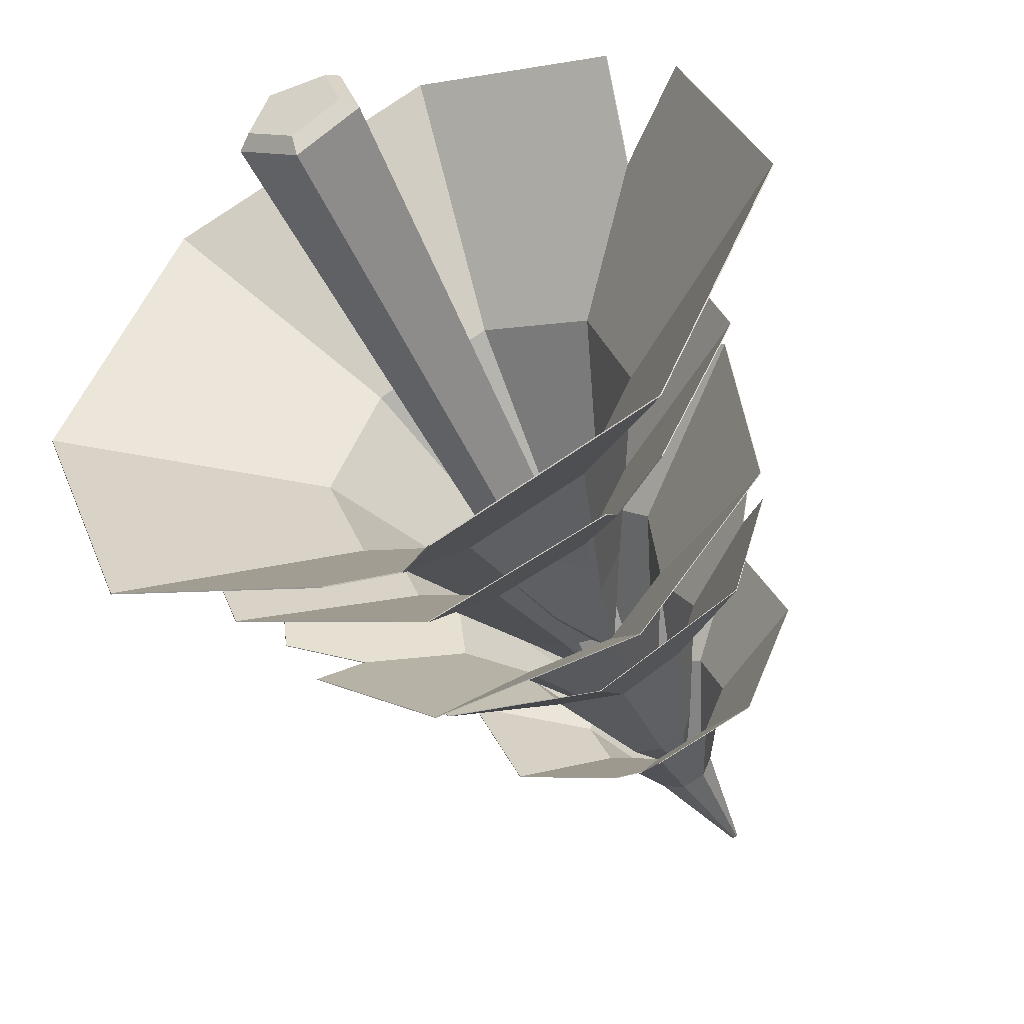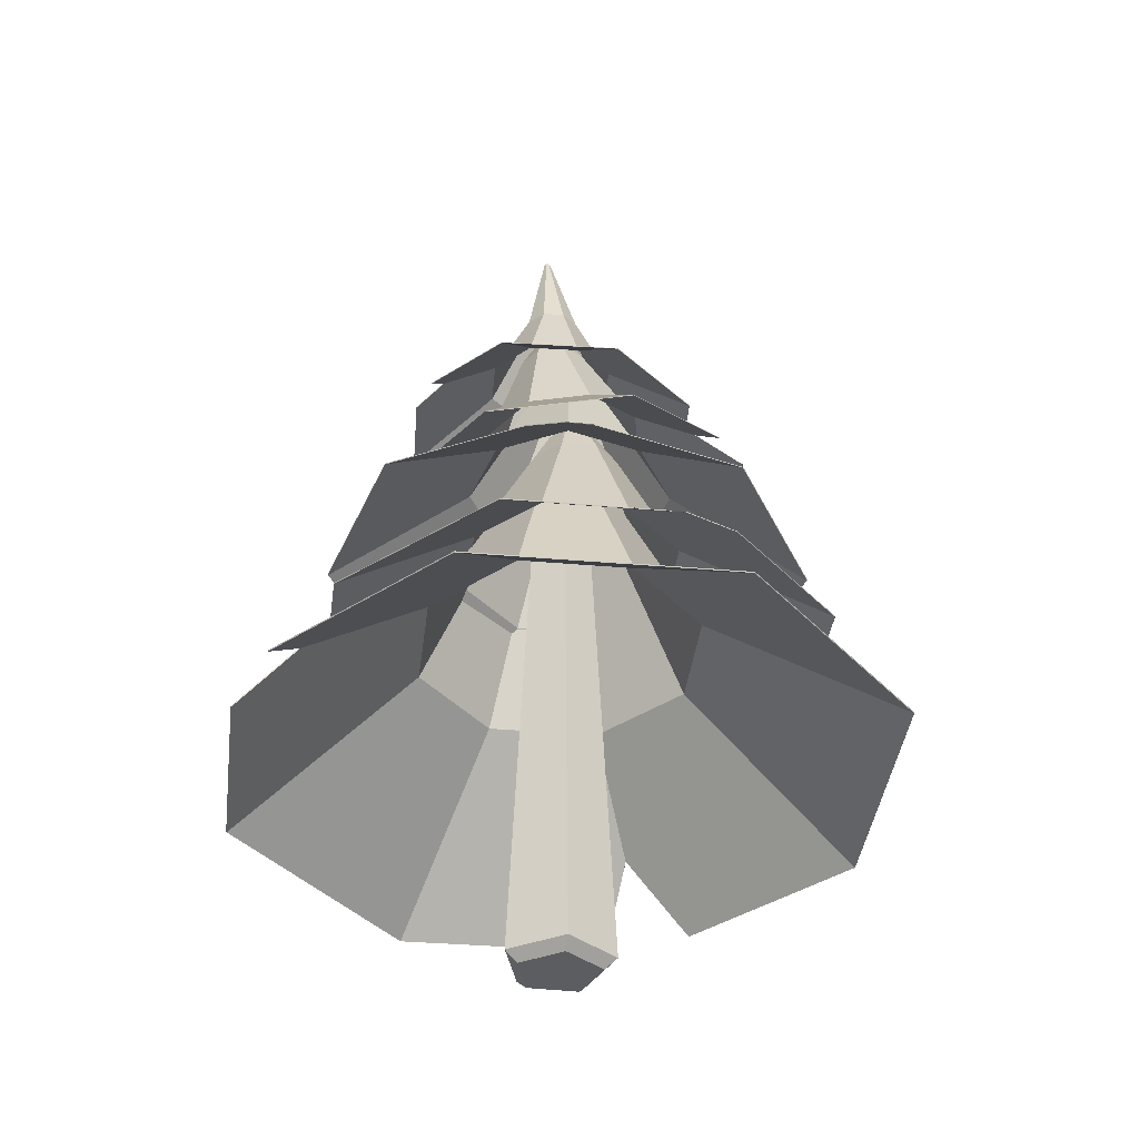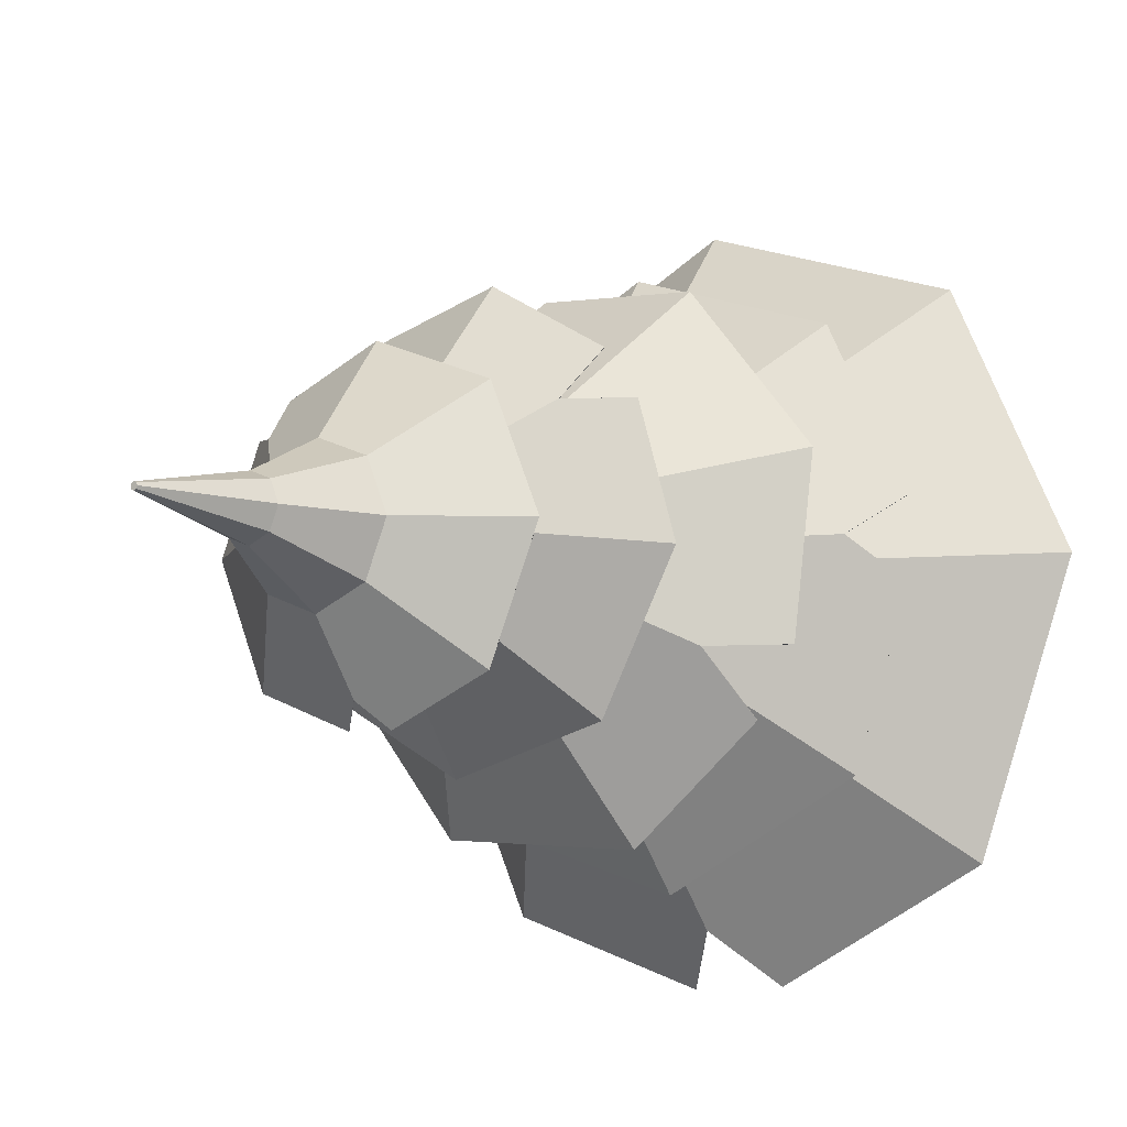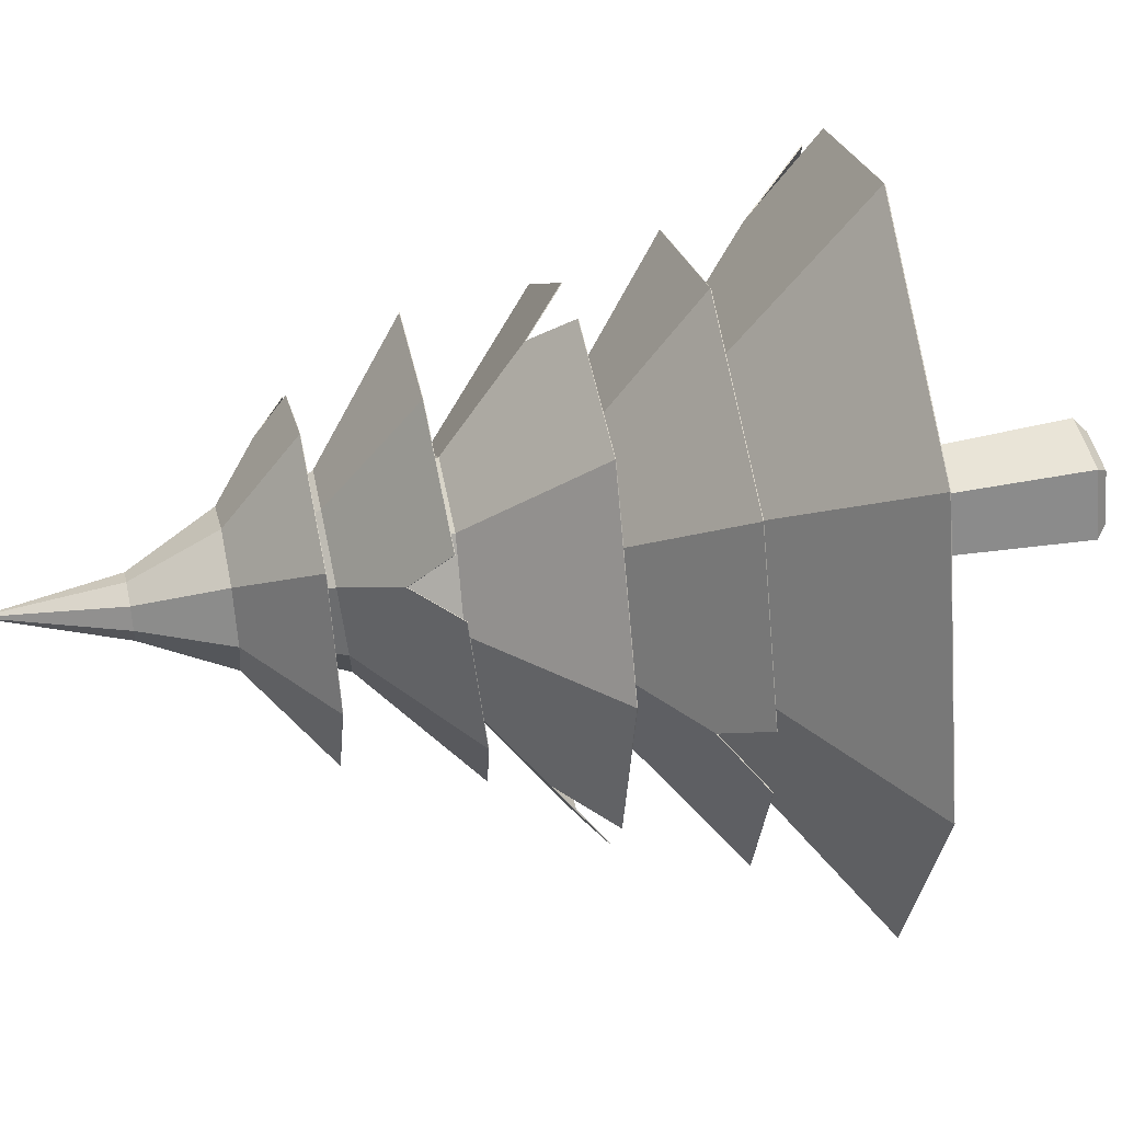
<metadata>
{"format":"obj","ext":"obj","renderer":"f3d","projection":"perspective","resolution":1024,"background":"white","views":[{"elev":-50.6,"azim":23.0,"up":"+Z"},{"elev":-36.6,"azim":-117.1,"up":"+Y"},{"elev":-10.2,"azim":-144.2,"up":"+Z"},{"elev":44.8,"azim":-102.3,"up":"+Z"}]}
</metadata>
<code>
o Tree4_1_Cylinder.034
v 0.2612 6.825 -6.051
v 0.4469 6.825 -5.916
v 0.376 6.825 -5.698
v 0.1465 6.825 -5.698
v 0.07556 6.825 -5.916
v 0.2612 -0.1743 -6.271
v 0.2612 -0.06915 -6.397
v 0.6557 -0.1743 -5.984
v 0.7757 -0.06915 -6.023
v 0.5051 -0.1743 -5.52
v 0.5792 -0.06915 -5.418
v 0.01744 -0.1743 -5.52
v -0.05673 -0.06915 -5.418
v -0.1332 -0.1743 -5.984
v -0.2532 -0.06915 -6.023
v 0.5265 6.965 -6.507
v 1.613 6.292 -6.933
v 0.9943 6.965 -6.313
v 2.064 6.292 -5.846
v 1.188 6.965 -5.846
v 0.5265 6.515 -7.093
v 0.9943 6.965 -5.378
v 0.5265 6.292 -4.309
v 0.5265 6.965 -5.184
v -0.5603 6.292 -4.759
v 0.05879 6.965 -5.378
v -1.011 6.292 -5.846
v -0.135 6.965 -5.846
v -0.5603 6.292 -6.933
v 0.05879 6.965 -6.313
v 0.6869 7.75 -6.04
v 0.4926 7.75 -6.12
v 0.7674 7.75 -5.846
v 0.6869 7.75 -5.651
v 0.4926 7.75 -5.571
v 0.2984 7.75 -5.651
v 0.2179 7.75 -5.846
v 0.2984 7.75 -6.04
v 0.6367 8.811 -5.869
v 0.6138 8.811 -5.878
v 0.6462 8.811 -5.846
v 0.6367 8.811 -5.823
v 0.6138 8.811 -5.813
v 0.5908 8.811 -5.823
v 0.5814 8.811 -5.846
v 0.5908 8.811 -5.869
v 1.349 6.58 -5.023
v 1.69 6.292 -4.945
v 1.387 6.292 -4.665
v 0.3465 6.292 -7.308
v 0.7568 6.292 -7.287
v 0.5265 6.961 -6.503
v 1.611 6.288 -6.93
v 0.9914 6.961 -6.311
v 2.06 6.288 -5.846
v 1.184 6.961 -5.846
v 0.5266 6.51 -7.09
v 0.9914 6.961 -5.381
v 0.5265 6.288 -4.312
v 0.5265 6.961 -5.188
v -0.558 6.288 -4.761
v 0.0617 6.961 -5.381
v -1.007 6.288 -5.846
v -0.1308 6.961 -5.846
v -0.558 6.288 -6.93
v 0.0617 6.961 -6.311
v 0.6833 7.748 -6.036
v 0.4927 7.748 -6.115
v 0.7622 7.748 -5.846
v 0.6833 7.748 -5.655
v 0.4927 7.748 -5.576
v 0.302 7.748 -5.655
v 0.223 7.748 -5.846
v 0.302 7.748 -6.036
v 0.6338 8.807 -5.866
v 0.6136 8.807 -5.874
v 0.6421 8.807 -5.846
v 0.6338 8.807 -5.826
v 0.6136 8.807 -5.817
v 0.5934 8.807 -5.825
v 0.585 8.807 -5.846
v 0.5934 8.807 -5.866
v 1.347 6.575 -5.026
v 1.687 6.288 -4.946
v 1.385 6.288 -4.668
v 0.3478 6.288 -7.305
v 0.7554 6.288 -7.284
v 0.2257 3.381 -7.299
v 2.469 1.777 -8.359
v 1.268 3.311 -6.921
v 3.56 1.678 -6.023
v 1.737 3.268 -5.916
v 0.1068 2.416 -8.596
v 1.359 3.278 -4.872
v 0.3496 1.831 -2.502
v 0.3555 3.334 -4.4
v -2.072 1.993 -3.379
v -0.6865 3.404 -4.778
v -3.163 2.093 -5.716
v -1.156 3.447 -5.783
v -2.285 2.071 -8.142
v -0.7783 3.437 -6.828
v 0.7293 5.061 -6.268
v 0.2966 5.09 -6.425
v 0.9244 5.043 -5.851
v 0.7674 5.047 -5.417
v 0.3505 5.071 -5.221
v -0.0823 5.1 -5.378
v -0.2773 5.117 -5.796
v -0.1204 5.114 -6.229
v 0.4891 5.952 -5.935
v 0.4381 5.955 -5.953
v 0.5121 5.95 -5.885
v 0.4936 5.95 -5.834
v 0.4444 5.953 -5.811
v 0.3934 5.956 -5.83
v 0.3704 5.958 -5.879
v 0.3889 5.958 -5.93
v 2.118 2.374 -4.141
v 2.832 1.696 -4.011
v 2.196 1.727 -3.368
v -0.3384 1.962 -9.056
v 0.5609 1.906 -9.051
v 0.2256 3.374 -7.291
v 2.465 1.77 -8.355
v 1.262 3.305 -6.916
v 3.554 1.67 -6.023
v 1.729 3.262 -5.916
v 0.1067 2.408 -8.59
v 1.354 3.272 -4.877
v 0.3488 1.823 -2.508
v 0.3547 3.328 -4.408
v -2.068 1.985 -3.384
v -0.6818 3.397 -4.784
v -3.157 2.085 -5.716
v -1.149 3.44 -5.784
v -2.281 2.063 -8.138
v -0.7731 3.43 -6.823
v 0.7231 5.057 -6.262
v 0.2968 5.085 -6.416
v 0.9153 5.039 -5.85
v 0.7608 5.043 -5.423
v 0.3499 5.066 -5.23
v -0.0767 5.094 -5.384
v -0.2689 5.112 -5.796
v -0.1141 5.108 -6.223
v 0.4845 5.944 -5.93
v 0.4377 5.947 -5.947
v 0.5056 5.942 -5.885
v 0.4887 5.942 -5.838
v 0.4435 5.945 -5.817
v 0.3965 5.948 -5.834
v 0.3753 5.95 -5.879
v 0.3925 5.949 -5.926
v 2.113 2.366 -4.145
v 2.826 1.689 -4.014
v 2.192 1.72 -3.374
v -0.3362 1.954 -9.05
v 0.5583 1.898 -9.045
v -0.9576 4.319 -5.723
v -1.803 3.205 -7.505
v -0.6739 4.306 -6.525
v -0.01908 3.145 -8.357
v 0.094 4.28 -6.892
v -1.965 3.593 -5.667
v 0.8963 4.257 -6.608
v 2.697 3.072 -5.912
v 1.263 4.249 -5.84
v 2.038 3.102 -4.047
v 0.9793 4.261 -5.037
v 0.2537 3.162 -3.195
v 0.2114 4.287 -4.67
v -1.61 3.217 -3.854
v -0.5909 4.311 -4.954
v -0.1463 5.612 -6.04
v -0.2641 5.618 -5.706
v 0.1726 5.602 -6.192
v 0.5058 5.592 -6.074
v 0.6581 5.589 -5.755
v 0.5403 5.594 -5.422
v 0.2214 5.605 -5.269
v -0.1118 5.615 -5.387
v 0.123 6.279 -5.818
v 0.1091 6.279 -5.779
v 0.1606 6.278 -5.836
v 0.1999 6.276 -5.822
v 0.2178 6.276 -5.785
v 0.2039 6.277 -5.745
v 0.1663 6.278 -5.727
v 0.127 6.279 -5.741
v 1.44 3.588 -7.232
v 1.527 3.1 -7.81
v 2.023 3.086 -7.324
v -2.321 3.232 -5.344
v -2.323 3.229 -6.035
v -0.952 4.314 -5.723
v -1.8 3.199 -7.501
v -0.6698 4.301 -6.521
v -0.01902 3.139 -8.352
v 0.09413 4.275 -6.886
v -1.961 3.587 -5.667
v 0.8923 4.252 -6.604
v 2.692 3.066 -5.911
v 1.257 4.244 -5.839
v 2.034 3.096 -4.05
v 0.9748 4.257 -5.041
v 0.2533 3.155 -3.199
v 0.2109 4.282 -4.676
v -1.608 3.211 -3.858
v -0.5871 4.306 -4.959
v -0.1413 5.609 -6.035
v -0.2574 5.614 -5.707
v 0.1728 5.598 -6.185
v 0.5012 5.588 -6.069
v 0.6513 5.585 -5.755
v 0.5352 5.59 -5.426
v 0.2209 5.601 -5.276
v -0.1075 5.611 -5.392
v 0.1262 6.273 -5.815
v 0.1135 6.273 -5.779
v 0.1607 6.271 -5.832
v 0.1968 6.27 -5.819
v 0.2134 6.27 -5.784
v 0.2007 6.27 -5.748
v 0.166 6.271 -5.732
v 0.1299 6.273 -5.744
v 1.437 3.582 -7.229
v 1.525 3.094 -7.805
v 2.018 3.081 -7.322
v -2.317 3.226 -5.346
v -2.318 3.222 -6.033
v 0.5361 5.222 -4.77
v -0.92 4.156 -3.684
v -0.2514 5.243 -4.846
v -2.087 4.243 -5.103
v -0.7536 5.281 -5.457
v 0.7862 4.475 -3.924
v -0.6763 5.312 -6.244
v -0.4866 4.334 -8.099
v -0.06485 5.32 -6.746
v 1.343 4.285 -7.921
v 0.7226 5.298 -6.67
v 2.51 4.198 -6.503
v 1.225 5.261 -6.059
v 2.33 4.124 -4.674
v 1.148 5.229 -5.272
v 0.1121 6.484 -5.342
v 0.4392 6.475 -5.311
v -0.09645 6.5 -5.596
v -0.06436 6.513 -5.923
v 0.1896 6.516 -6.132
v 0.5166 6.507 -6.1
v 0.7252 6.492 -5.846
v 0.6931 6.479 -5.519
v 0.2737 7.118 -5.59
v 0.3123 7.117 -5.586
v 0.2491 7.12 -5.62
v 0.2529 7.121 -5.658
v 0.2828 7.122 -5.683
v 0.3214 7.121 -5.679
v 0.346 7.119 -5.649
v 0.3422 7.117 -5.611
v -1.382 4.742 -6.638
v -1.938 4.305 -6.619
v -1.611 4.321 -7.175
v 1.145 4.11 -3.7
v 0.5222 4.117 -3.544
v 0.5344 5.217 -4.775
v -0.9181 4.151 -3.688
v -0.249 5.238 -4.851
v -2.083 4.238 -5.104
v -0.7486 5.276 -5.458
v 0.7848 4.47 -3.928
v -0.6717 5.307 -6.241
v -0.4854 4.329 -8.095
v -0.06338 5.315 -6.741
v 1.341 4.279 -7.918
v 0.72 5.294 -6.665
v 2.506 4.192 -6.502
v 1.219 5.256 -6.058
v 2.327 4.119 -4.676
v 1.143 5.225 -5.275
v 0.115 6.481 -5.348
v 0.4372 6.473 -5.317
v -0.09048 6.496 -5.598
v -0.05897 6.509 -5.92
v 0.1912 6.512 -6.126
v 0.5136 6.504 -6.095
v 0.7191 6.488 -5.845
v 0.6874 6.475 -5.522
v 0.2756 7.112 -5.594
v 0.311 7.111 -5.591
v 0.253 7.114 -5.621
v 0.2564 7.115 -5.657
v 0.2839 7.115 -5.68
v 0.3195 7.114 -5.676
v 0.3421 7.113 -5.649
v 0.3385 7.112 -5.613
v -1.378 4.736 -6.636
v -1.934 4.299 -6.619
v -1.608 4.315 -7.172
v 1.142 4.105 -3.704
v 0.5225 4.112 -3.549
v 1.234 6.119 -5.596
v 1.531 5.333 -4.101
v 0.9051 6.171 -5.057
v 0.1013 5.397 -3.754
v 0.2899 6.199 -4.907
v 1.943 5.511 -5.434
v -0.2517 6.185 -5.236
v -1.507 5.256 -5.944
v -0.4024 6.138 -5.85
v -0.7442 5.134 -7.198
v -0.07399 6.086 -6.39
v 0.6854 5.07 -7.545
v 0.5412 6.058 -6.539
v 1.944 5.102 -6.781
v 1.083 6.072 -6.21
v 0.6512 7.187 -5.574
v 0.7877 7.165 -5.798
v 0.3957 7.199 -5.512
v 0.1708 7.193 -5.649
v 0.1082 7.174 -5.904
v 0.2446 7.152 -6.128
v 0.5001 7.14 -6.19
v 0.7251 7.146 -6.053
v 0.5176 7.707 -5.819
v 0.5337 7.705 -5.846
v 0.4875 7.709 -5.812
v 0.461 7.708 -5.828
v 0.4536 7.706 -5.858
v 0.4697 7.703 -5.884
v 0.4998 7.702 -5.892
v 0.5264 7.702 -5.876
v -0.7706 5.715 -4.824
v -0.9422 5.371 -4.387
v -1.23 5.343 -4.815
v 2.236 5.193 -5.591
v 2.132 5.237 -5.089
v 1.229 6.115 -5.597
v 1.529 5.328 -4.103
v 0.9025 6.167 -5.06
v 0.1017 5.392 -3.757
v 0.2904 6.194 -4.911
v 1.94 5.506 -5.435
v -0.2484 6.181 -5.238
v -1.504 5.252 -5.943
v -0.3983 6.134 -5.849
v -0.7422 5.13 -7.195
v -0.07152 6.082 -6.386
v 0.6847 5.066 -7.541
v 0.5405 6.055 -6.534
v 1.941 5.097 -6.779
v 1.079 6.068 -6.207
v 0.6481 7.184 -5.578
v 0.7825 7.163 -5.799
v 0.3964 7.195 -5.517
v 0.1748 7.19 -5.651
v 0.113 7.17 -5.903
v 0.2474 7.149 -6.124
v 0.4993 7.138 -6.185
v 0.7209 7.143 -6.05
v 0.5155 7.702 -5.821
v 0.5302 7.7 -5.846
v 0.4878 7.703 -5.815
v 0.4634 7.703 -5.829
v 0.4566 7.7 -5.857
v 0.4714 7.698 -5.881
v 0.4992 7.697 -5.888
v 0.5235 7.698 -5.873
v -0.7679 5.71 -4.826
v -0.9404 5.366 -4.39
v -1.227 5.338 -4.816
v 2.232 5.188 -5.59
v 2.129 5.232 -5.09
f 15 5 1 7
f 11 3 4 13
f 13 4 5 15
f 2 1 5 4 3
f 9 2 3 11
f 7 1 2 9
f 7 9 8 6
f 9 11 10 8
f 11 13 12 10
f 13 15 14 12
f 15 7 6 14
f 6 8 10 12 14
f 17 18 20 19
f 19 20 22 47 48
f 51 21 16 18 17
f 23 24 26 25
f 25 26 28 27
f 24 22 34 35
f 27 28 30 29
f 29 30 16 21 50
f 32 38 46 40
f 30 28 37 38
f 20 18 31 33
f 26 24 35 36
f 16 30 38 32
f 18 16 32 31
f 22 20 33 34
f 28 26 36 37
f 39 40 46 45 44 43 42 41
f 37 36 44 45
f 35 34 42 43
f 33 31 39 41
f 38 37 45 46
f 36 35 43 44
f 34 33 41 42
f 31 32 40 39
f 49 47 22 24 23
f 53 55 56 54
f 55 84 83 58 56
f 87 53 54 52 57
f 59 61 62 60
f 61 63 64 62
f 60 71 70 58
f 63 65 66 64
f 65 86 57 52 66
f 68 76 82 74
f 66 74 73 64
f 56 69 67 54
f 62 72 71 60
f 52 68 74 66
f 54 67 68 52
f 58 70 69 56
f 64 73 72 62
f 75 77 78 79 80 81 82 76
f 73 81 80 72
f 71 79 78 70
f 69 77 75 67
f 74 82 81 73
f 72 80 79 71
f 70 78 77 69
f 67 75 76 68
f 85 59 60 58 83
f 51 17 53 87
f 17 19 55 53
f 29 50 86 65
f 49 23 59 85
f 23 25 61 59
f 25 27 63 61
f 27 29 65 63
f 19 48 84 55
f 47 49 85 83
f 48 47 83 84
f 21 51 87 57
f 50 21 57 86
f 89 90 92 91
f 91 92 94 119 120
f 123 93 88 90 89
f 95 96 98 97
f 97 98 100 99
f 96 94 106 107
f 99 100 102 101
f 101 102 88 93 122
f 104 110 118 112
f 102 100 109 110
f 92 90 103 105
f 98 96 107 108
f 88 102 110 104
f 90 88 104 103
f 94 92 105 106
f 100 98 108 109
f 111 112 118 117 116 115 114 113
f 109 108 116 117
f 107 106 114 115
f 105 103 111 113
f 110 109 117 118
f 108 107 115 116
f 106 105 113 114
f 103 104 112 111
f 121 119 94 96 95
f 125 127 128 126
f 127 156 155 130 128
f 159 125 126 124 129
f 131 133 134 132
f 133 135 136 134
f 132 143 142 130
f 135 137 138 136
f 137 158 129 124 138
f 140 148 154 146
f 138 146 145 136
f 128 141 139 126
f 134 144 143 132
f 124 140 146 138
f 126 139 140 124
f 130 142 141 128
f 136 145 144 134
f 147 149 150 151 152 153 154 148
f 145 153 152 144
f 143 151 150 142
f 141 149 147 139
f 146 154 153 145
f 144 152 151 143
f 142 150 149 141
f 139 147 148 140
f 157 131 132 130 155
f 123 89 125 159
f 89 91 127 125
f 101 122 158 137
f 121 95 131 157
f 95 97 133 131
f 97 99 135 133
f 99 101 137 135
f 91 120 156 127
f 119 121 157 155
f 120 119 155 156
f 93 123 159 129
f 122 93 129 158
f 161 162 164 163
f 163 164 166 191 192
f 195 165 160 162 161
f 167 168 170 169
f 169 170 172 171
f 168 166 178 179
f 171 172 174 173
f 173 174 160 165 194
f 176 182 190 184
f 174 172 181 182
f 164 162 175 177
f 170 168 179 180
f 160 174 182 176
f 162 160 176 175
f 166 164 177 178
f 172 170 180 181
f 183 184 190 189 188 187 186 185
f 181 180 188 189
f 179 178 186 187
f 177 175 183 185
f 182 181 189 190
f 180 179 187 188
f 178 177 185 186
f 175 176 184 183
f 193 191 166 168 167
f 197 199 200 198
f 199 228 227 202 200
f 231 197 198 196 201
f 203 205 206 204
f 205 207 208 206
f 204 215 214 202
f 207 209 210 208
f 209 230 201 196 210
f 212 220 226 218
f 210 218 217 208
f 200 213 211 198
f 206 216 215 204
f 196 212 218 210
f 198 211 212 196
f 202 214 213 200
f 208 217 216 206
f 219 221 222 223 224 225 226 220
f 217 225 224 216
f 215 223 222 214
f 213 221 219 211
f 218 226 225 217
f 216 224 223 215
f 214 222 221 213
f 211 219 220 212
f 229 203 204 202 227
f 195 161 197 231
f 161 163 199 197
f 173 194 230 209
f 193 167 203 229
f 167 169 205 203
f 169 171 207 205
f 171 173 209 207
f 163 192 228 199
f 191 193 229 227
f 192 191 227 228
f 165 195 231 201
f 194 165 201 230
f 233 234 236 235
f 235 236 238 263 264
f 267 237 232 234 233
f 239 240 242 241
f 241 242 244 243
f 240 238 250 251
f 243 244 246 245
f 245 246 232 237 266
f 248 254 262 256
f 246 244 253 254
f 236 234 247 249
f 242 240 251 252
f 232 246 254 248
f 234 232 248 247
f 238 236 249 250
f 244 242 252 253
f 255 256 262 261 260 259 258 257
f 253 252 260 261
f 251 250 258 259
f 249 247 255 257
f 254 253 261 262
f 252 251 259 260
f 250 249 257 258
f 247 248 256 255
f 265 263 238 240 239
f 269 271 272 270
f 271 300 299 274 272
f 303 269 270 268 273
f 275 277 278 276
f 277 279 280 278
f 276 287 286 274
f 279 281 282 280
f 281 302 273 268 282
f 284 292 298 290
f 282 290 289 280
f 272 285 283 270
f 278 288 287 276
f 268 284 290 282
f 270 283 284 268
f 274 286 285 272
f 280 289 288 278
f 291 293 294 295 296 297 298 292
f 289 297 296 288
f 287 295 294 286
f 285 293 291 283
f 290 298 297 289
f 288 296 295 287
f 286 294 293 285
f 283 291 292 284
f 301 275 276 274 299
f 267 233 269 303
f 233 235 271 269
f 245 266 302 281
f 265 239 275 301
f 239 241 277 275
f 241 243 279 277
f 243 245 281 279
f 235 264 300 271
f 263 265 301 299
f 264 263 299 300
f 237 267 303 273
f 266 237 273 302
f 305 306 308 307
f 307 308 310 335 336
f 339 309 304 306 305
f 311 312 314 313
f 313 314 316 315
f 312 310 322 323
f 315 316 318 317
f 317 318 304 309 338
f 320 326 334 328
f 318 316 325 326
f 308 306 319 321
f 314 312 323 324
f 304 318 326 320
f 306 304 320 319
f 310 308 321 322
f 316 314 324 325
f 327 328 334 333 332 331 330 329
f 325 324 332 333
f 323 322 330 331
f 321 319 327 329
f 326 325 333 334
f 324 323 331 332
f 322 321 329 330
f 319 320 328 327
f 337 335 310 312 311
f 341 343 344 342
f 343 372 371 346 344
f 375 341 342 340 345
f 347 349 350 348
f 349 351 352 350
f 348 359 358 346
f 351 353 354 352
f 353 374 345 340 354
f 356 364 370 362
f 354 362 361 352
f 344 357 355 342
f 350 360 359 348
f 340 356 362 354
f 342 355 356 340
f 346 358 357 344
f 352 361 360 350
f 363 365 366 367 368 369 370 364
f 361 369 368 360
f 359 367 366 358
f 357 365 363 355
f 362 370 369 361
f 360 368 367 359
f 358 366 365 357
f 355 363 364 356
f 373 347 348 346 371
f 339 305 341 375
f 305 307 343 341
f 317 338 374 353
f 337 311 347 373
f 311 313 349 347
f 313 315 351 349
f 315 317 353 351
f 307 336 372 343
f 335 337 373 371
f 336 335 371 372
f 309 339 375 345
f 338 309 345 374

</code>
